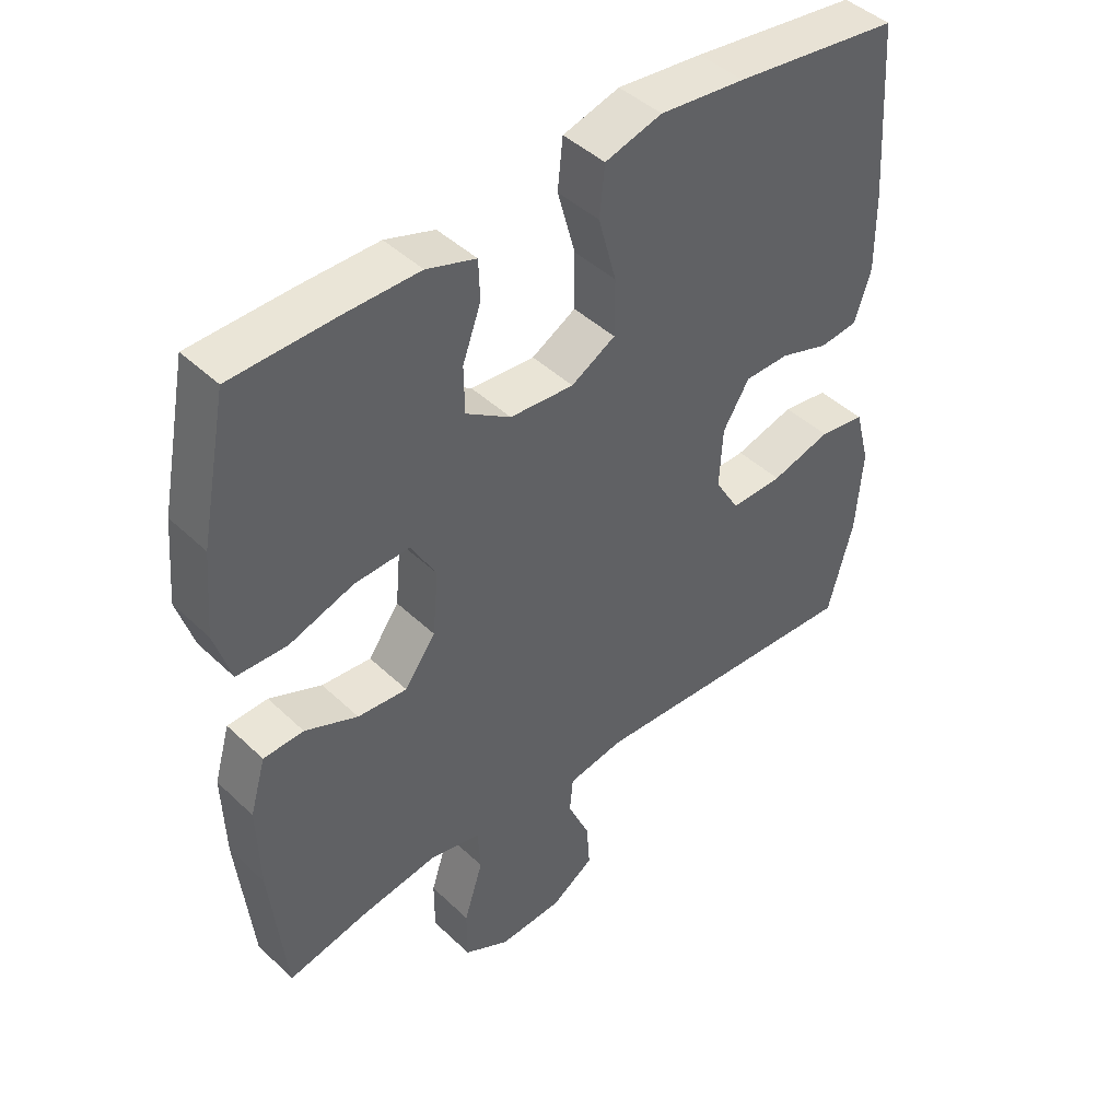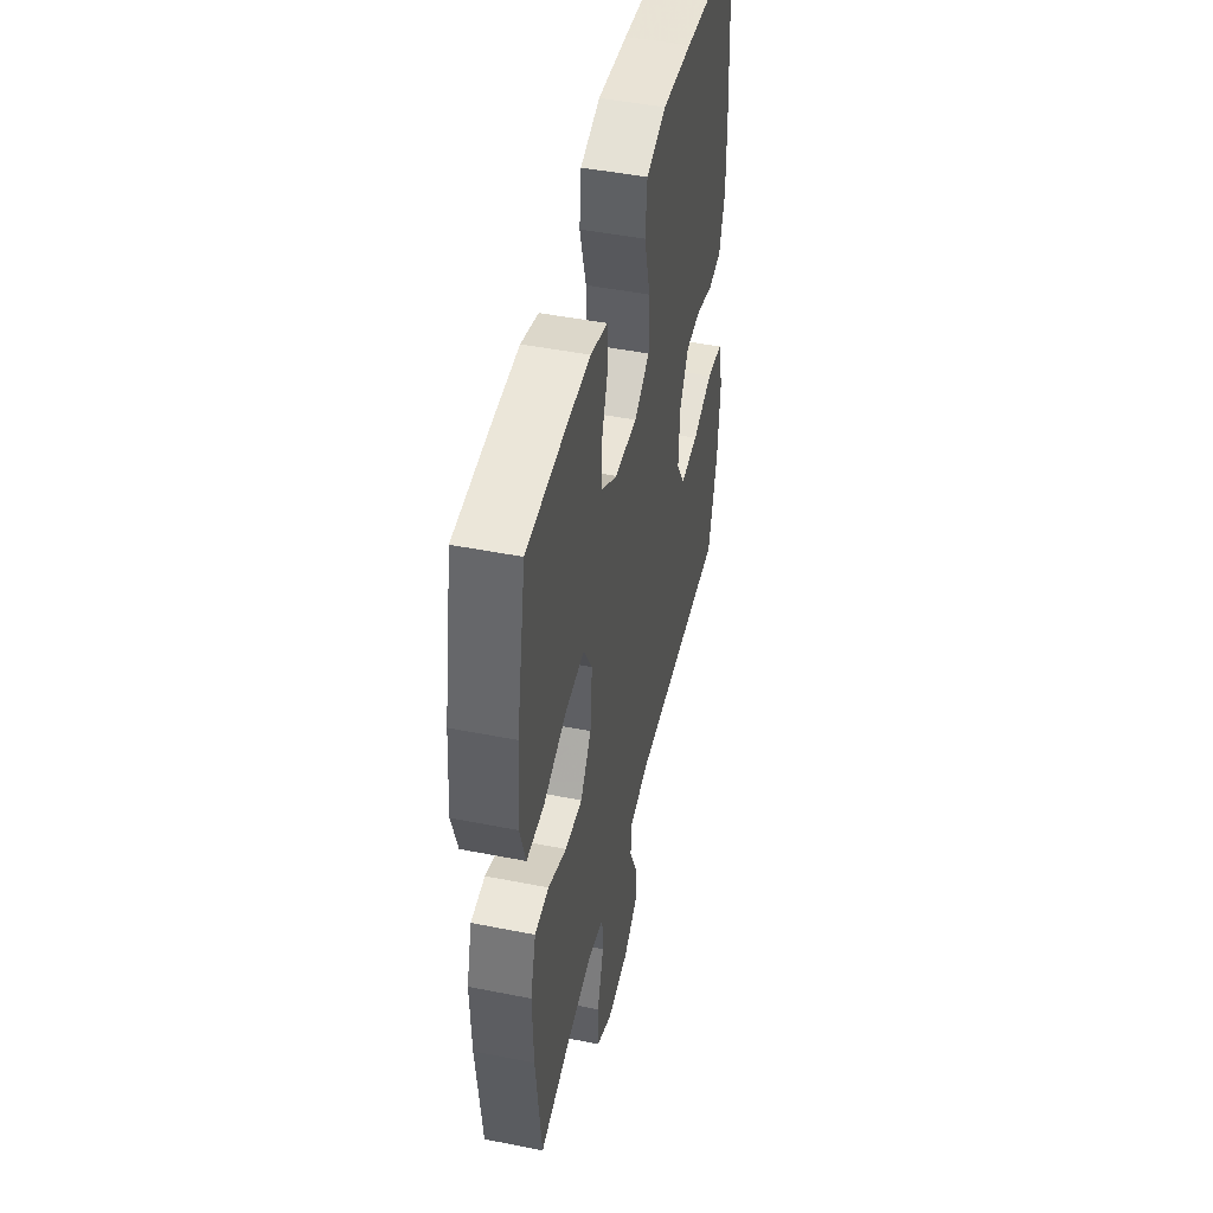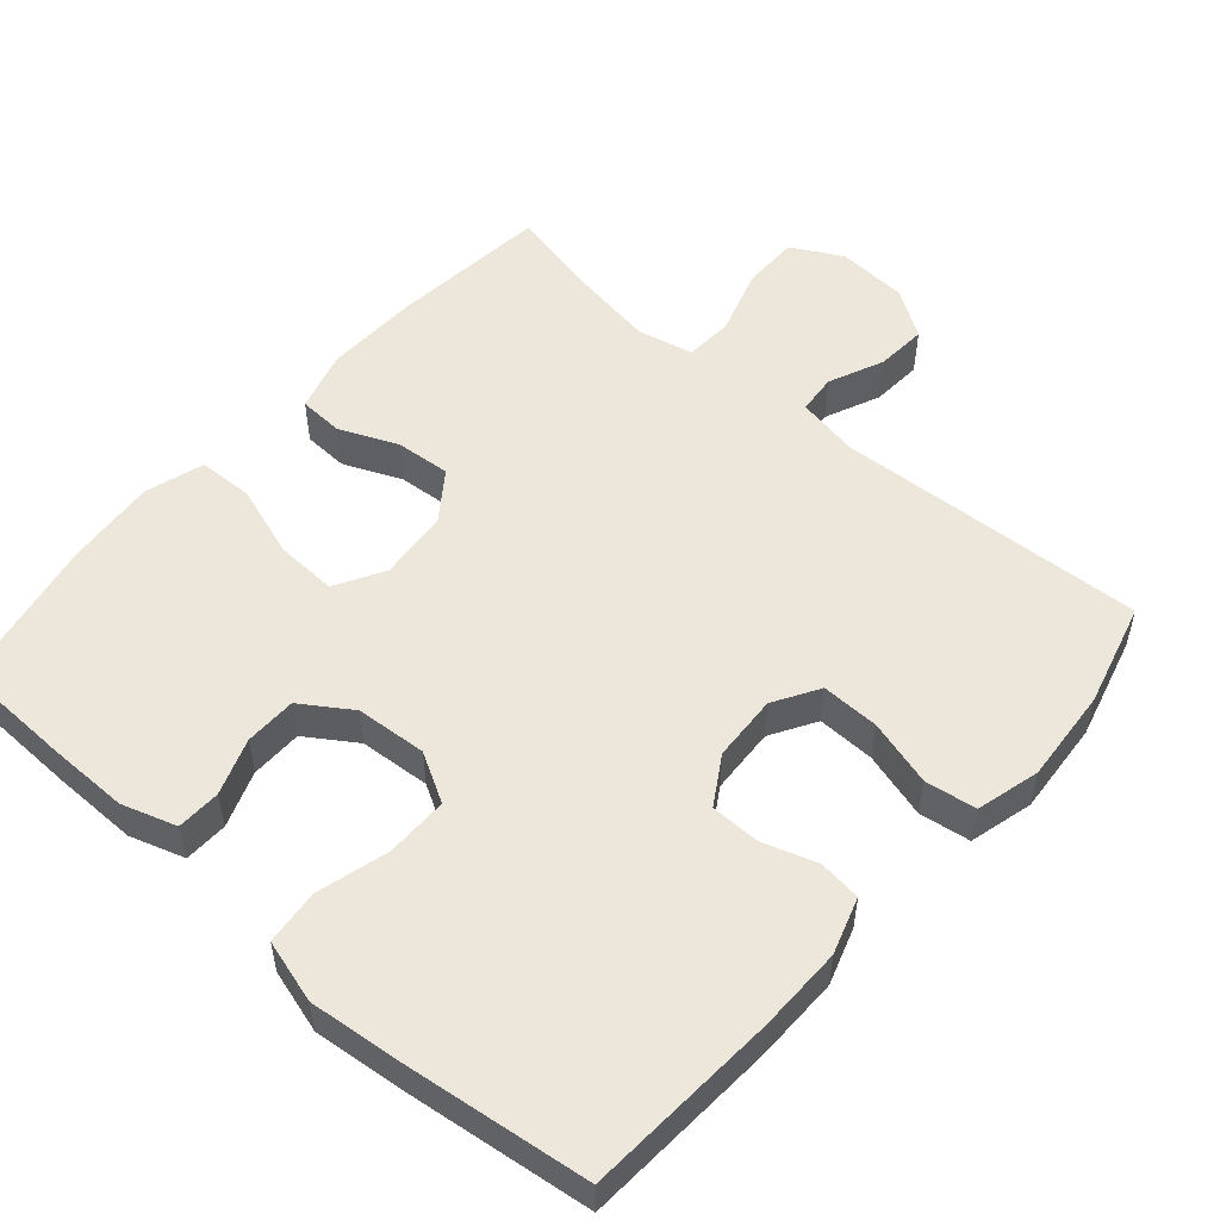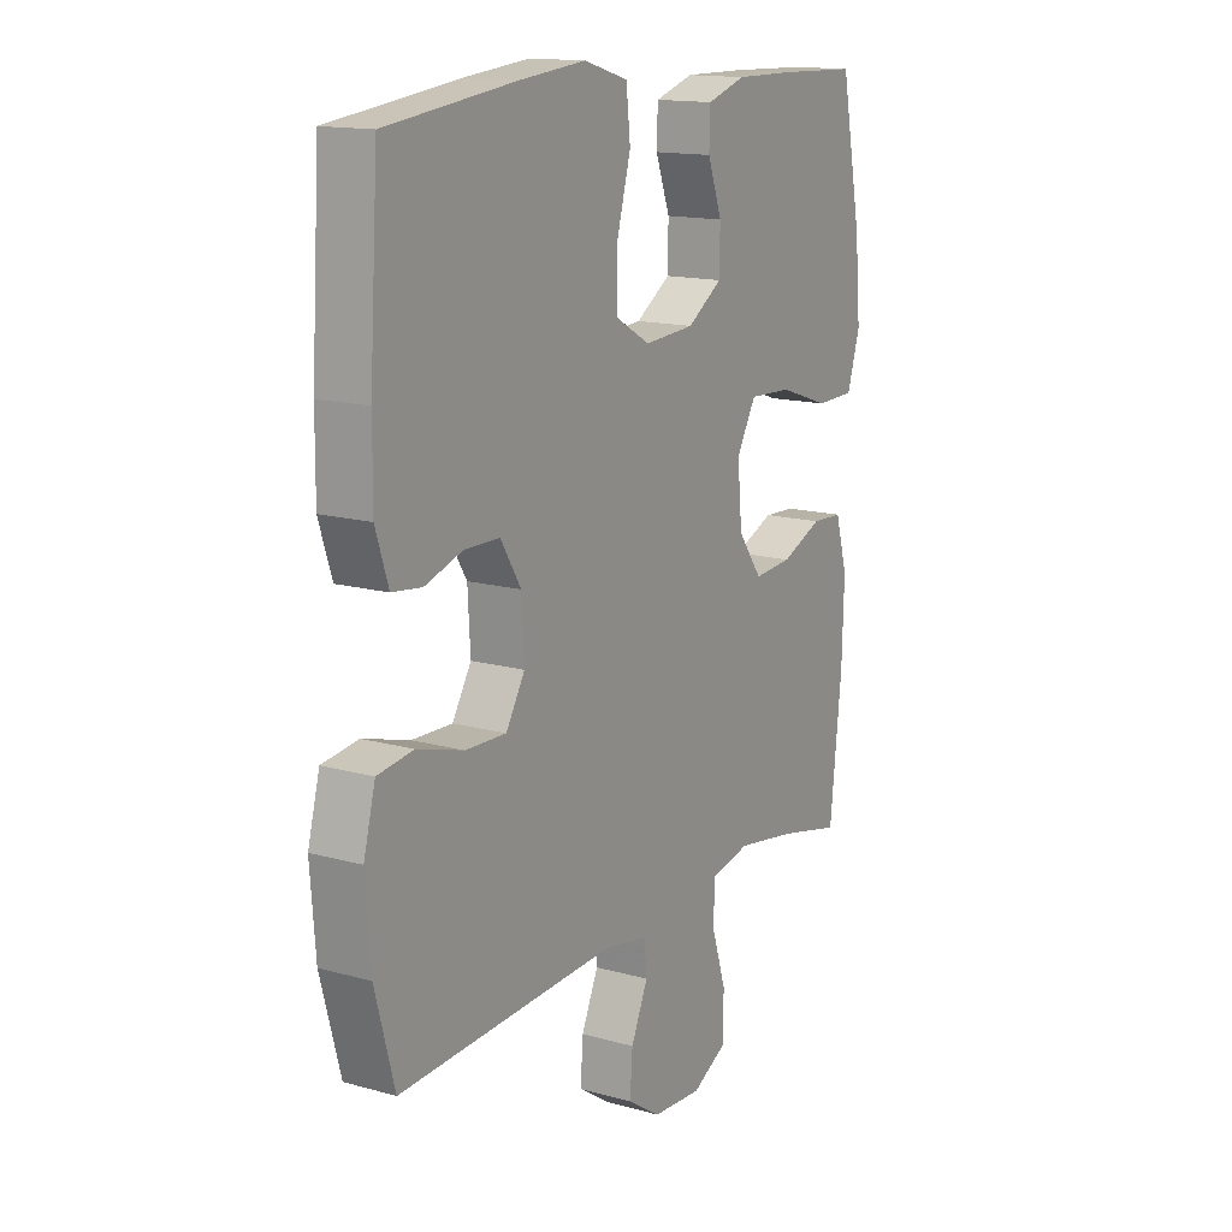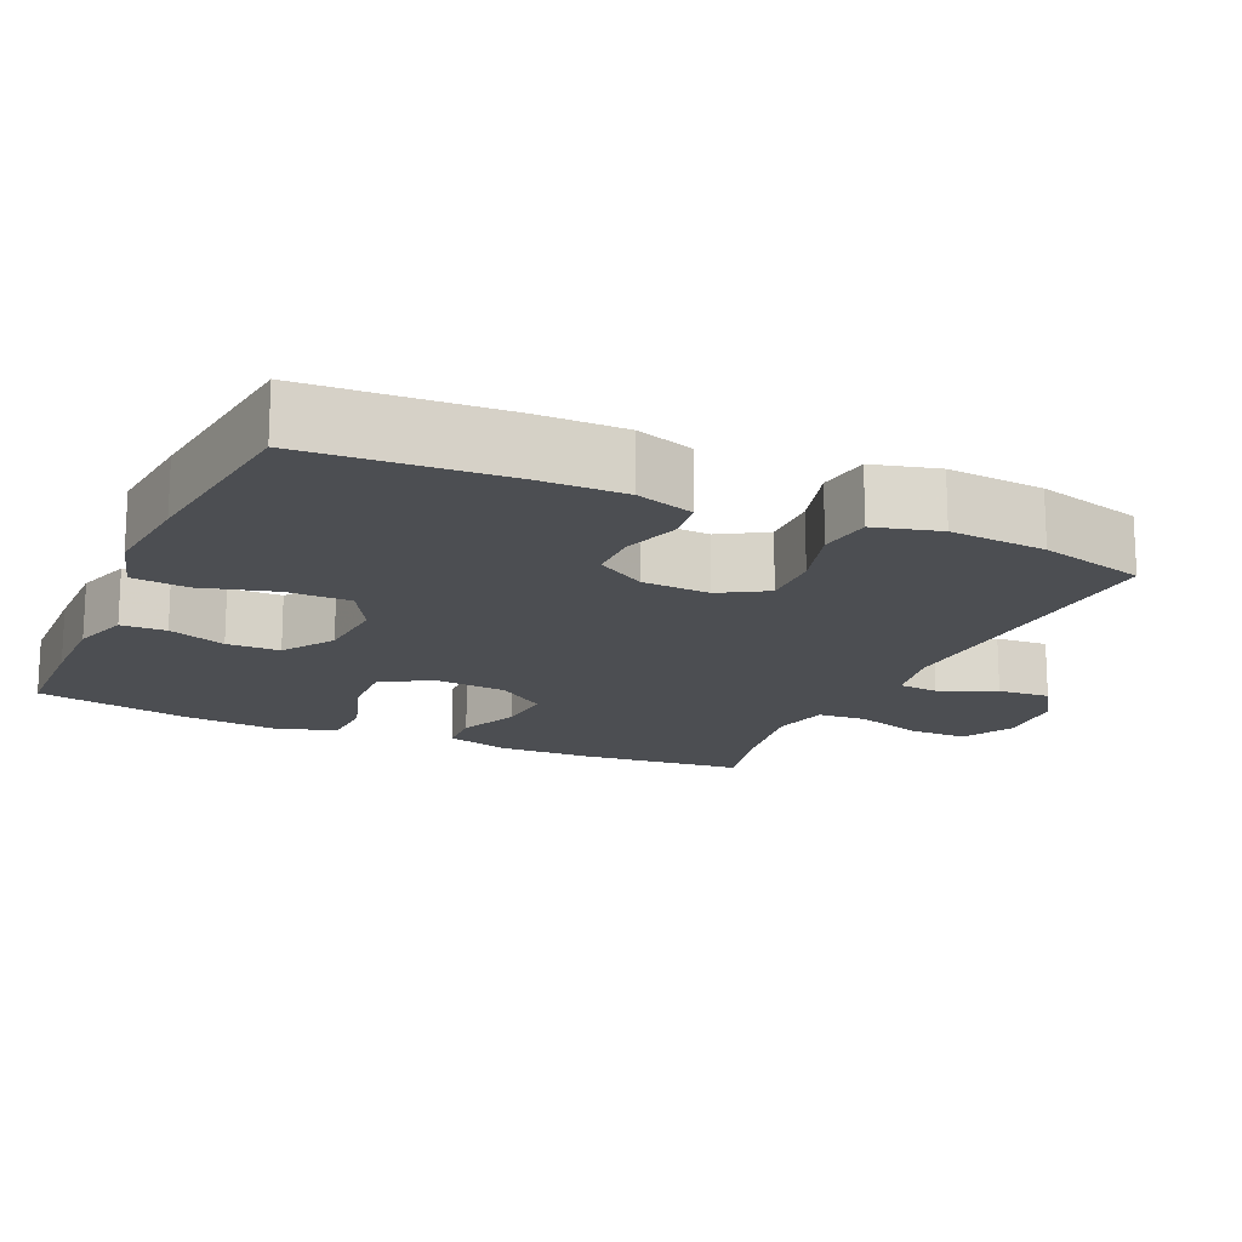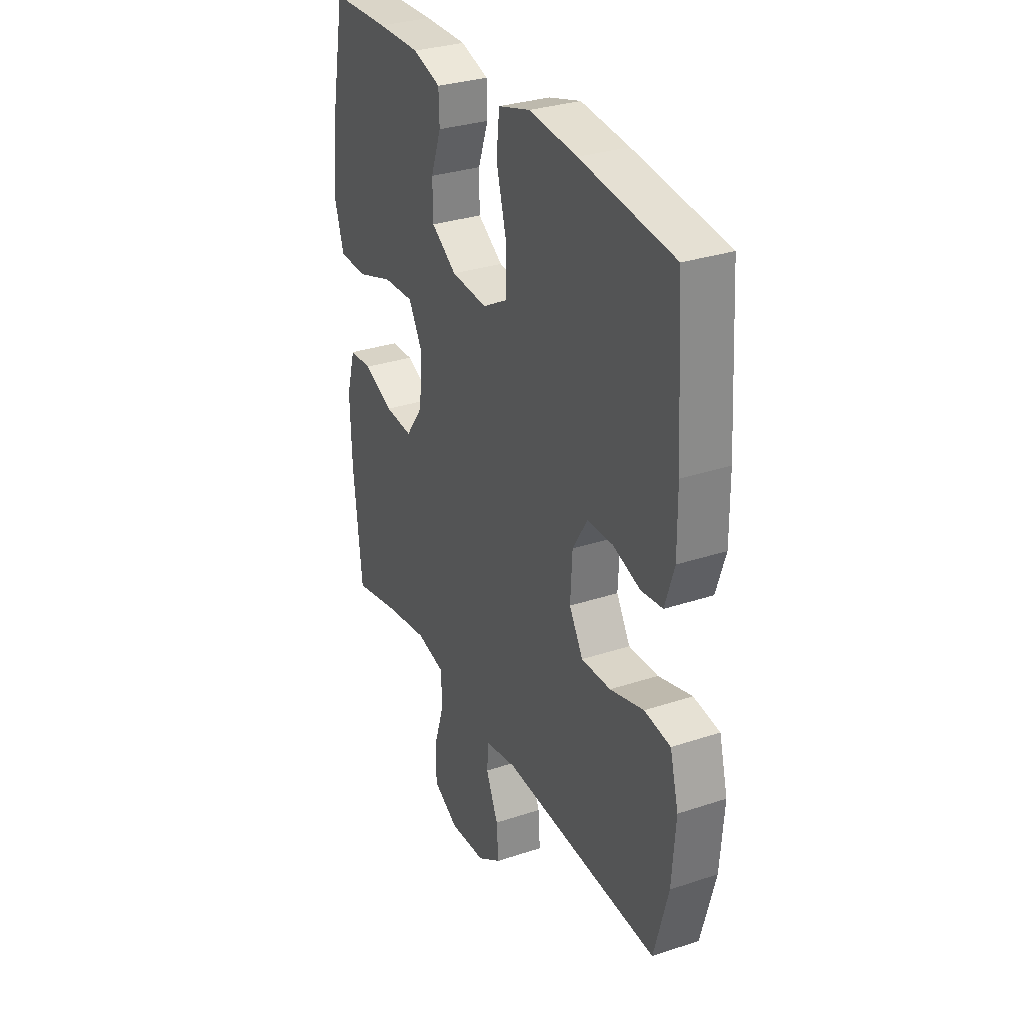
<metadata>
{"format":"obj","ext":"obj","renderer":"f3d","projection":"perspective","resolution":1024,"background":"white","views":[{"elev":44.2,"azim":-42.2,"up":"+Z"},{"elev":47.2,"azim":-77.4,"up":"+Z"},{"elev":53.1,"azim":41.1,"up":"+Y"},{"elev":14.8,"azim":121.1,"up":"+Z"},{"elev":-16.6,"azim":65.7,"up":"+Y"},{"elev":30.9,"azim":64.5,"up":"+Z"}]}
</metadata>
<code>
v 0.5 0.07 -0.5
v 0.075 0.07 -0.478
v -0.01 0.07 -0.494
v -0.015 0.07 -0.548
v 0.018 0.07 -0.623
v 0.023 0.07 -0.693
v -0.042 0.07 -0.736
v -0.139 0.07 -0.742
v -0.208 0.07 -0.705
v -0.208 0.07 -0.627
v -0.179 0.07 -0.536
v -0.183 0.07 -0.47
v -0.259 0.07 -0.453
v -0.377 0.07 -0.472
v -0.5 0.07 -0.5
v -0.523 0.07 -0.283
v -0.527 0.07 -0.154
v -0.503 0.07 -0.071
v -0.442 0.07 -0.068
v -0.362 0.07 -0.102
v -0.287 0.07 -0.108
v -0.24 0.07 -0.043
v -0.231 0.07 0.054
v -0.269 0.07 0.121
v -0.353 0.07 0.117
v -0.451 0.07 0.084
v -0.527 0.07 0.086
v -0.552 0.07 0.167
v -0.541 0.07 0.291
v -0.5 0.07 0.5
v -0.344 0.07 0.505
v -0.229 0.07 0.506
v -0.154 0.07 0.482
v -0.152 0.07 0.422
v -0.18 0.07 0.345
v -0.179 0.07 0.274
v -0.111 0.07 0.229
v -0.014 0.07 0.222
v 0.053 0.07 0.26
v 0.053 0.07 0.345
v 0.026 0.07 0.444
v 0.034 0.07 0.519
v 0.12 0.07 0.544
v 0.249 0.07 0.531
v 0.5 0.07 0.5
v 0.517 0.07 0.235
v 0.518 0.07 0.119
v 0.493 0.07 0.042
v 0.435 0.07 0.035
v 0.361 0.07 0.059
v 0.293 0.07 0.058
v 0.253 0.07 -0.007
v 0.248 0.07 -0.098
v 0.285 0.07 -0.16
v 0.364 0.07 -0.158
v 0.455 0.07 -0.132
v 0.525 0.07 -0.142
v 0.548 0.07 -0.229
v 0.538 0.07 -0.358
v 0.5 0 -0.5
v 0.075 0 -0.478
v -0.01 0 -0.494
v -0.015 0 -0.548
v 0.018 0 -0.623
v 0.023 0 -0.693
v -0.042 0 -0.736
v -0.139 0 -0.742
v -0.208 0 -0.705
v -0.208 0 -0.627
v -0.179 0 -0.536
v -0.183 0 -0.47
v -0.259 0 -0.453
v -0.377 0 -0.472
v -0.5 0 -0.5
v -0.523 0 -0.283
v -0.527 0 -0.154
v -0.503 0 -0.071
v -0.442 0 -0.068
v -0.362 0 -0.102
v -0.287 0 -0.108
v -0.24 0 -0.043
v -0.231 0 0.054
v -0.269 0 0.121
v -0.353 0 0.117
v -0.451 0 0.084
v -0.527 0 0.086
v -0.552 0 0.167
v -0.541 0 0.291
v -0.5 0 0.5
v -0.344 0 0.505
v -0.229 0 0.506
v -0.154 0 0.482
v -0.152 0 0.422
v -0.18 0 0.345
v -0.179 0 0.274
v -0.111 0 0.229
v -0.014 0 0.222
v 0.053 0 0.26
v 0.053 0 0.345
v 0.026 0 0.444
v 0.034 0 0.519
v 0.12 0 0.544
v 0.249 0 0.531
v 0.5 0 0.5
v 0.517 0 0.235
v 0.518 0 0.119
v 0.493 0 0.042
v 0.435 0 0.035
v 0.361 0 0.059
v 0.293 0 0.058
v 0.253 0 -0.007
v 0.248 0 -0.098
v 0.285 0 -0.16
v 0.364 0 -0.158
v 0.455 0 -0.132
v 0.525 0 -0.142
v 0.548 0 -0.229
v 0.538 0 -0.358
f 58 59 1 2
f 55 56 57 58
f 54 55 58 2
f 53 54 2 3
f 52 53 3
f 47 48 49 50
f 47 50 51
f 46 47 51
f 45 46 51
f 44 45 51 52
f 40 41 42 43
f 39 40 43 44
f 32 33 34 35
f 32 35 36
f 31 32 36
f 30 31 36
f 29 30 36
f 28 29 36 37
f 25 26 27 28
f 24 25 28 37
f 17 18 19 20
f 17 20 21
f 14 15 16 17
f 13 14 17 21
f 12 13 21 22
f 8 9 10 11
f 8 11 12
f 4 5 6 7
f 3 4 7 8
f 39 44 52 3
f 23 24 37 38
f 22 23 38 39
f 12 22 39
f 3 8 12 39
f 61 60 118 117
f 117 116 115 114
f 61 117 114 113
f 62 61 113 112
f 62 112 111
f 109 108 107 106
f 110 109 106
f 110 106 105
f 110 105 104
f 111 110 104 103
f 102 101 100 99
f 103 102 99 98
f 94 93 92 91
f 95 94 91
f 95 91 90
f 95 90 89
f 95 89 88
f 96 95 88 87
f 87 86 85 84
f 96 87 84 83
f 79 78 77 76
f 80 79 76
f 76 75 74 73
f 80 76 73 72
f 81 80 72 71
f 70 69 68 67
f 71 70 67
f 66 65 64 63
f 67 66 63 62
f 62 111 103 98
f 97 96 83 82
f 98 97 82 81
f 98 81 71
f 98 71 67 62
f 1 60 61 2
f 2 61 62 3
f 3 62 63 4
f 4 63 64 5
f 5 64 65 6
f 6 65 66 7
f 7 66 67 8
f 8 67 68 9
f 9 68 69 10
f 10 69 70 11
f 11 70 71 12
f 12 71 72 13
f 13 72 73 14
f 14 73 74 15
f 15 74 75 16
f 16 75 76 17
f 17 76 77 18
f 18 77 78 19
f 19 78 79 20
f 20 79 80 21
f 21 80 81 22
f 22 81 82 23
f 23 82 83 24
f 24 83 84 25
f 25 84 85 26
f 26 85 86 27
f 27 86 87 28
f 28 87 88 29
f 29 88 89 30
f 30 89 90 31
f 31 90 91 32
f 32 91 92 33
f 33 92 93 34
f 34 93 94 35
f 35 94 95 36
f 36 95 96 37
f 37 96 97 38
f 38 97 98 39
f 39 98 99 40
f 40 99 100 41
f 41 100 101 42
f 42 101 102 43
f 43 102 103 44
f 44 103 104 45
f 45 104 105 46
f 46 105 106 47
f 47 106 107 48
f 48 107 108 49
f 49 108 109 50
f 50 109 110 51
f 51 110 111 52
f 52 111 112 53
f 53 112 113 54
f 54 113 114 55
f 55 114 115 56
f 56 115 116 57
f 57 116 117 58
f 58 117 118 59
f 59 118 60 1

</code>
